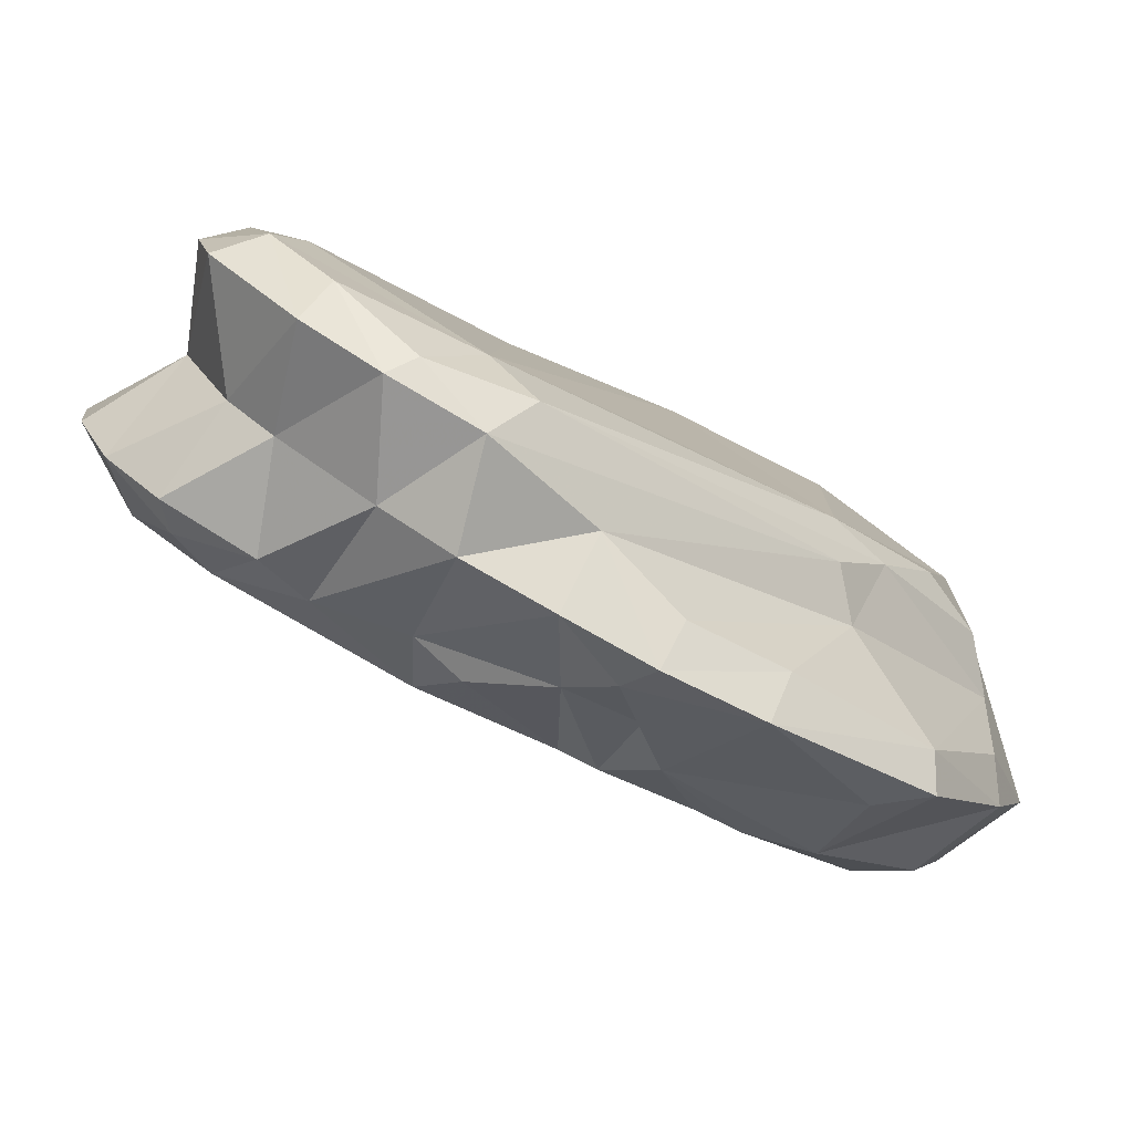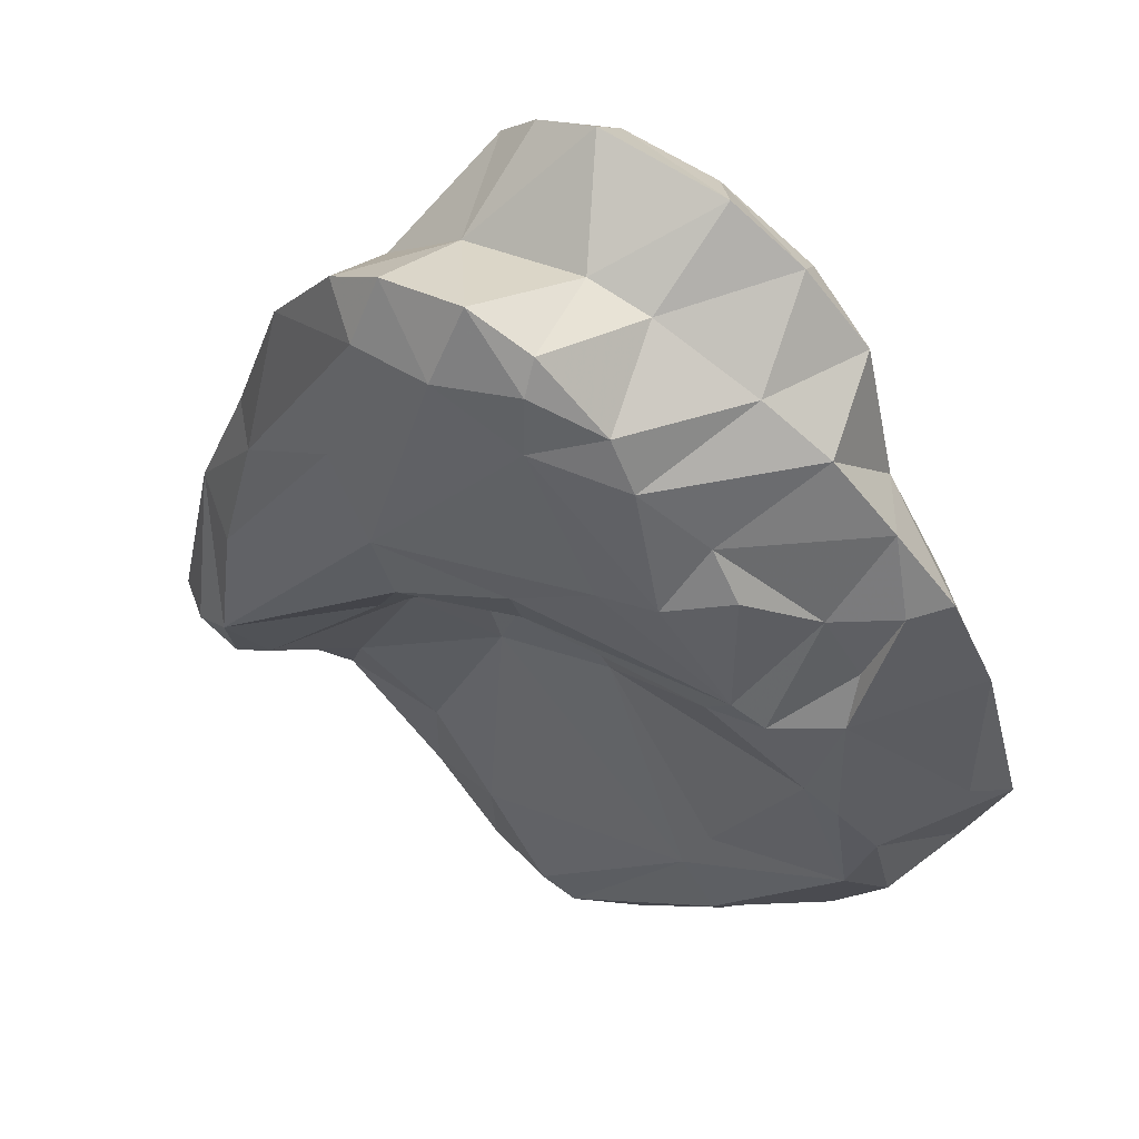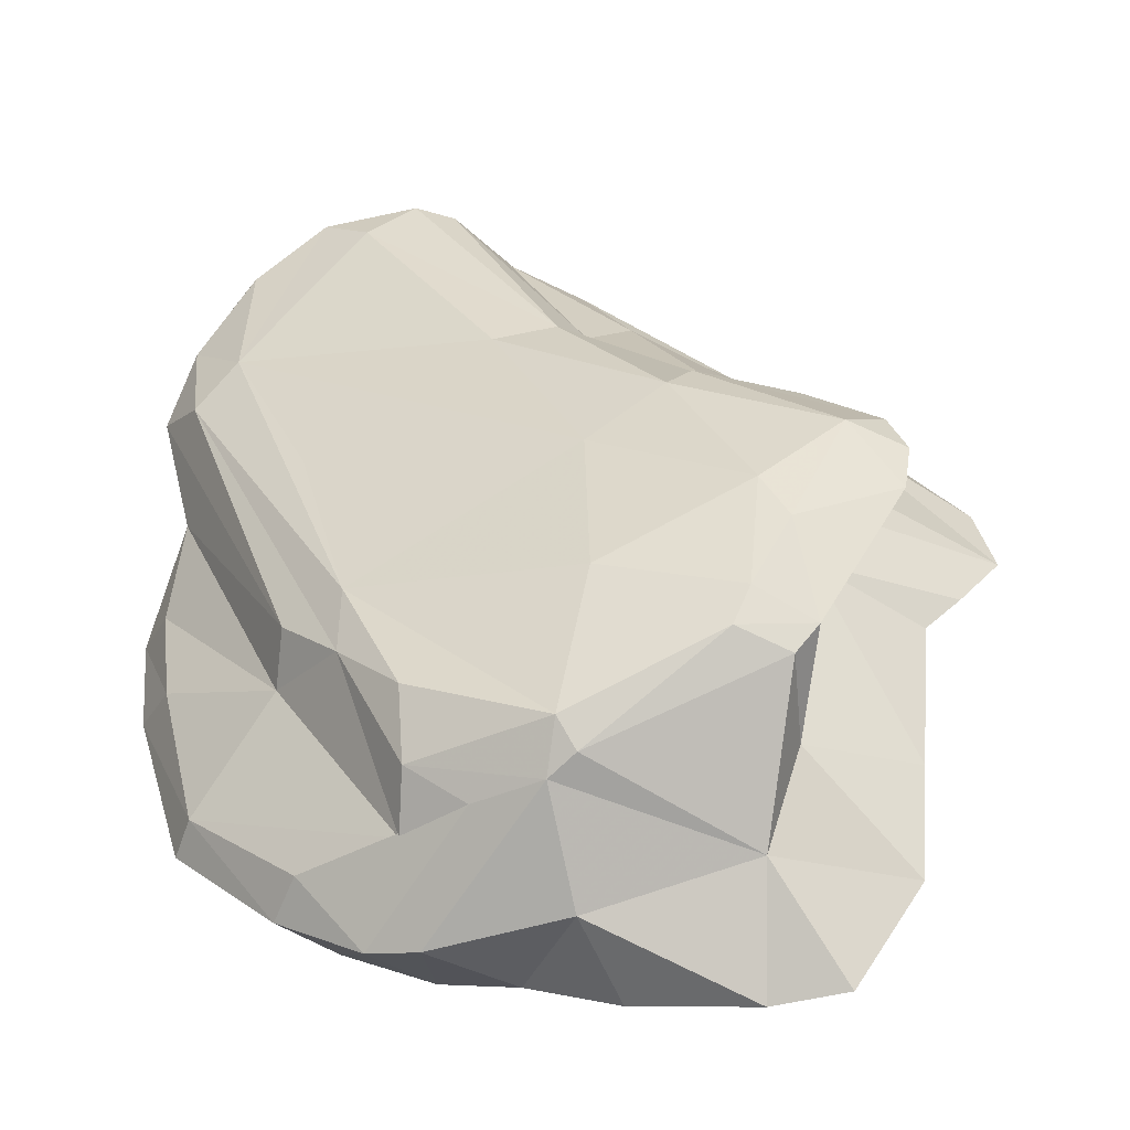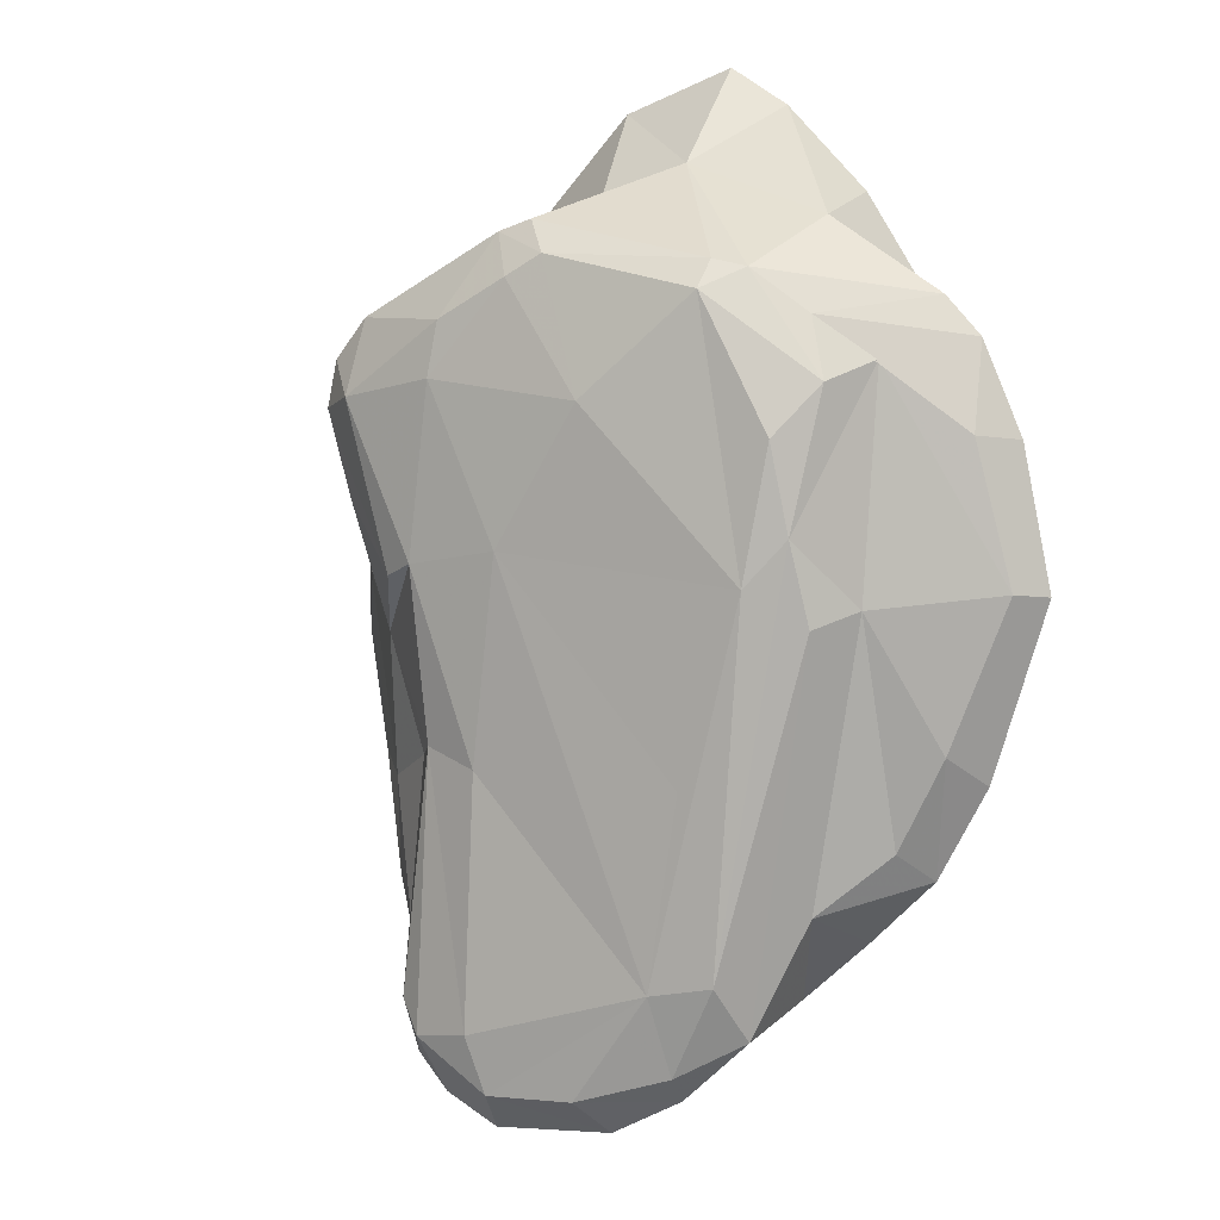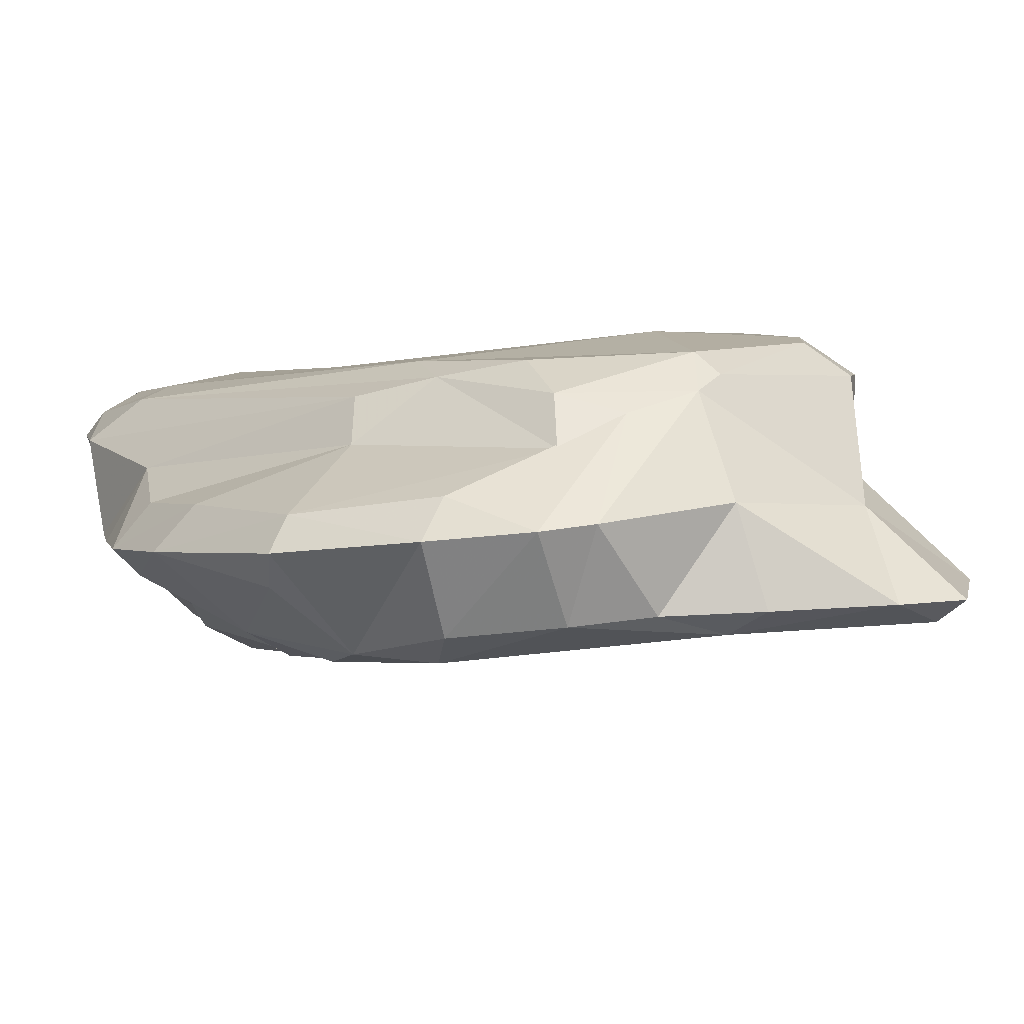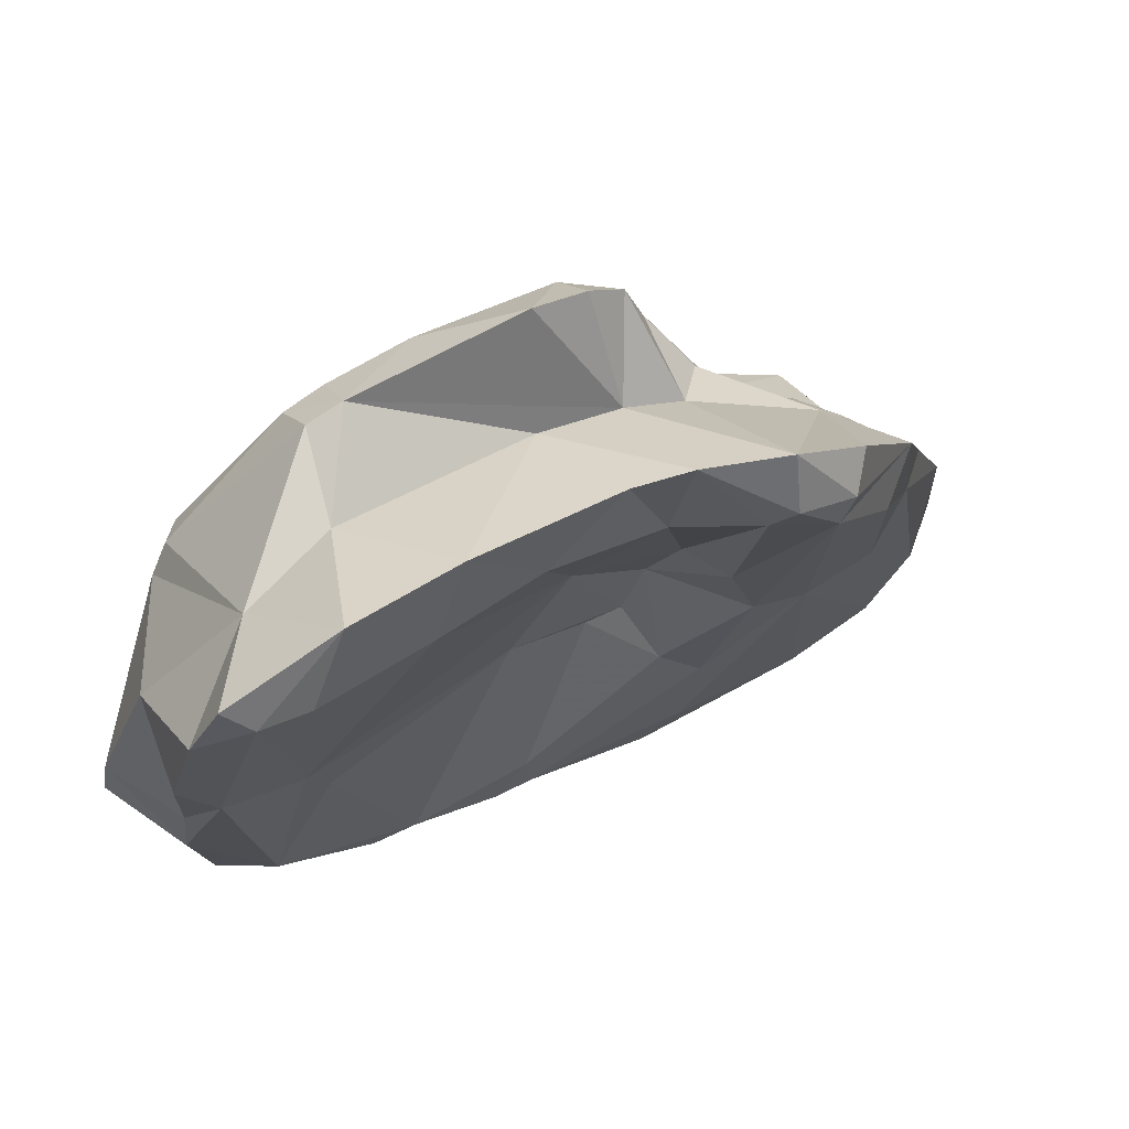
<metadata>
{"format":"obj","ext":"obj","renderer":"f3d","projection":"perspective","resolution":1024,"background":"white","views":[{"elev":-2.8,"azim":54.5,"up":"+Z"},{"elev":-15.6,"azim":12.9,"up":"+Z"},{"elev":17.4,"azim":162.9,"up":"+Z"},{"elev":25.8,"azim":52.2,"up":"+Y"},{"elev":-25.6,"azim":136.3,"up":"+Z"},{"elev":-14.1,"azim":-136.4,"up":"+Z"}]}
</metadata>
<code>
v 193.2 296.5 77.01
v 192.7 296.8 78.22
v 193.8 298.1 76.36
v 194.9 300.9 77.16
v 193 299.3 77.52
v 194.1 296.2 76.55
v 195 291.7 79.85
v 196.3 301.8 76.76
v 199.7 301.7 78.93
v 197.2 289 79.52
v 194.9 298.1 76.26
v 197.2 302.3 82.09
v 197.9 303.7 81.43
v 197.3 300.9 82.52
v 200.6 291.9 76.1
v 198.6 296.6 81.76
v 197.6 298.2 80.17
v 197.2 288.5 80.79
v 198 305.8 74.45
v 195.6 292.1 77.99
v 200.5 289.6 76.87
v 196.2 294.2 80.49
v 199 302 75.04
v 197.4 299.2 76.46
v 198.3 299.9 79.73
v 199.9 295.7 76.98
v 200 304.9 72.96
v 201.5 297 83.3
v 199.2 308.7 72.5
v 201.3 286.6 83.13
v 199.5 294.2 76.38
v 200.1 286.9 78.53
v 201.5 306.8 79.04
v 200.9 308.1 70.85
v 198.9 301.8 82.86
v 198.8 298.5 82.79
v 199.5 284.4 81.61
v 199.8 288.8 82.06
v 201.7 309.2 70.27
v 201.8 310.3 70.55
v 201.8 281.8 81.37
v 200.9 289.8 82.85
v 202.3 285 83.19
v 202.2 294.7 77
v 200.2 294.5 82.47
v 201.5 304.6 81.24
v 202.1 297.8 76.22
v 201.8 303 81.89
v 202.2 282.2 79.7
v 202.4 307.3 78.49
v 203.6 286.2 84.28
v 201.9 306.7 75.81
v 206.3 303.6 70.37
v 203.4 308.3 73.58
v 202.8 291.5 83.09
v 203.3 280.9 80.86
v 204.3 281.8 78.39
v 203.8 309.5 70.05
v 202.5 297.7 83.19
v 203.9 293.8 76.32
v 204.3 290 75.17
v 206.8 306 69.37
v 207.1 287.7 74.52
v 205.1 285 85.63
v 206.4 283 76.83
v 203.1 306.1 80
v 205.6 280.4 79.74
v 206.9 307.5 69.56
v 204.7 283.2 82.62
v 205.7 283.3 85.52
v 206.7 281.7 77.79
v 206.5 303.3 80.02
v 204.2 291.9 75.19
v 204 292.5 83.75
v 206.1 284.3 85.89
v 208 307.2 76.46
v 208.2 307.7 72.29
v 206.8 282.4 85.3
v 207.5 301.6 70.67
v 204.9 294.3 75.93
v 203.9 306.8 79.23
v 209.1 292.4 72.55
v 208.1 282.5 81.09
v 208.5 283.2 77.11
v 207.1 281.1 78.62
v 205.6 296.7 74.84
v 208.8 284.5 76.08
v 208.8 287.6 73.94
v 207.9 285 85.35
v 208.4 306.6 77.27
v 209 305.5 69.43
v 210 291.3 72.32
v 205.2 298.8 82.05
v 210.3 286.6 75.2
v 211.6 282.5 82.74
v 208.5 281.8 84.67
v 208.7 307 75.75
v 212.5 287.5 82.14
v 211.3 294.8 70.71
v 206 292.5 83.49
v 210.4 305.9 74.86
v 211.8 306 71.05
v 209.6 283 80.1
v 208.8 283.3 85.27
v 210.8 287.8 74.07
v 210.7 292 71.8
v 211.8 293.3 80.55
v 212.7 289.5 73.92
v 211.8 304.5 75.53
v 212 284.5 78.3
v 211.7 299.8 68.98
v 210.8 303.9 69.05
v 211.2 283.8 83.84
v 212.1 295.8 70.12
v 211.5 303.1 77.22
v 213.2 283.9 81.38
v 212.8 301.2 68.97
v 213.5 285.8 77.03
v 213.4 291.5 73.01
v 212 299.1 78.56
v 212.5 300.5 77.31
v 212.9 297.6 69.55
v 213 305 70.75
v 214.8 287.9 75.65
v 213.9 288 80.9
v 212.8 292.6 71.81
v 213.3 284.9 81.84
v 214.8 289.8 73.94
v 213.7 298.2 75.57
v 212 304.7 73.67
v 214.5 289.4 77.75
v 214.8 302.5 70.74
v 215.6 297.2 70.9
v 214.5 286.1 79.96
v 213.5 298 77.28
v 214.3 302.8 72.13
v 215.6 291.2 75.57
v 216.3 298.8 72.33
v 216.6 293 73.03
v 216.1 294.2 74.32
v 216 290.1 74.31
v 216.7 298.5 71.15
g foo
f 41 49 56
f 57 56 49
f 67 56 57
f 71 67 57
f 67 71 85
f 57 49 32
f 65 71 57
f 41 37 49
f 32 49 10
f 85 71 84
f 84 71 65
f 49 37 10
f 87 84 65
f 18 10 37
f 65 57 21
f 57 32 21
f 87 65 88
f 94 87 88
f 63 65 21
f 88 65 63
f 105 94 88
f 32 10 20
f 21 32 20
f 20 10 7
f 10 18 7
f 61 63 21
f 92 88 63
f 105 88 92
f 108 105 92
f 6 21 20
f 15 21 6
f 61 21 15
f 92 63 61
f 106 108 92
f 6 20 7
f 108 106 119
f 73 61 15
f 92 61 73
f 2 1 7
f 6 7 1
f 119 106 126
f 15 6 31
f 82 92 73
f 106 92 82
f 3 6 1
f 11 6 3
f 31 6 11
f 44 15 31
f 73 15 44
f 82 73 80
f 114 126 99
f 126 106 99
f 26 31 11
f 80 73 60
f 106 82 99
f 5 1 2
f 3 1 5
f 44 31 26
f 60 73 44
f 126 114 122
f 99 82 86
f 5 4 3
f 11 3 4
f 26 11 24
f 86 82 80
f 24 11 4
f 47 26 24
f 44 26 47
f 60 44 47
f 80 60 86
f 114 99 111
f 86 60 47
f 111 99 79
f 117 122 111
f 122 114 111
f 4 8 24
f 53 86 47
f 79 99 86
f 23 24 8
f 47 24 23
f 79 86 53
f 112 117 111
f 27 47 23
f 23 8 19
f 53 47 27
f 111 79 53
f 19 27 23
f 112 111 62
f 111 53 62
f 91 112 62
f 19 29 27
f 62 53 39
f 68 91 62
f 34 27 29
f 53 27 34
f 39 53 34
f 39 34 29
f 58 62 39
f 58 68 62
f 40 39 29
f 58 39 40
f 41 56 69
f 69 56 67
f 43 41 69
f 83 69 67
f 83 67 85
f 83 85 103
f 41 43 37
f 103 85 84
f 110 103 84
f 30 37 43
f 110 84 87
f 118 110 87
f 118 87 94
f 18 37 30
f 124 118 94
f 38 18 30
f 108 124 94
f 105 108 94
f 128 124 108
f 22 7 18
f 22 18 38
f 42 22 38
f 124 128 141
f 128 108 119
f 22 2 7
f 141 128 139
f 128 119 126
f 16 17 22
f 139 128 126
f 5 2 22
f 17 5 22
f 133 139 126
f 139 133 142
f 122 133 126
f 25 5 17
f 142 133 122
f 142 122 132
f 4 5 25
f 132 122 117
f 9 4 25
f 9 8 4
f 19 8 9
f 52 19 9
f 112 123 117
f 132 117 123
f 102 112 91
f 123 112 102
f 29 19 52
f 68 77 91
f 77 102 91
f 58 54 77
f 68 58 77
f 40 29 54
f 29 52 54
f 58 40 54
f 78 70 69
f 83 96 69
f 96 78 69
f 95 96 83
f 103 95 83
f 116 95 103
f 64 43 70
f 70 43 69
f 110 116 103
f 64 51 43
f 134 116 110
f 43 51 30
f 110 118 134
f 42 38 30
f 42 30 51
f 55 42 51
f 64 55 51
f 131 134 118
f 118 124 131
f 124 141 131
f 45 42 55
f 137 131 141
f 45 22 42
f 16 22 45
f 140 137 141
f 141 139 140
f 45 36 16
f 129 131 137
f 140 129 137
f 140 139 138
f 16 36 17
f 138 129 140
f 138 139 142
f 14 17 36
f 25 17 14
f 121 135 129
f 25 14 12
f 12 13 25
f 130 129 138
f 132 136 138
f 138 142 132
f 130 121 129
f 130 138 136
f 109 121 130
f 13 33 25
f 9 25 33
f 101 130 136
f 123 101 136
f 136 132 123
f 33 52 9
f 33 50 52
f 123 102 101
f 97 101 102
f 54 52 50
f 54 50 76
f 77 54 97
f 54 76 97
f 102 77 97
f 70 78 75
f 104 75 78
f 104 78 96
f 104 96 95
f 89 75 104
f 113 104 95
f 95 116 113
f 70 75 64
f 127 113 116
f 98 89 104
f 98 104 113
f 98 113 127
f 74 64 75
f 74 75 89
f 100 89 98
f 125 98 127
f 127 116 134
f 127 134 125
f 100 74 89
f 135 125 134
f 134 131 135
f 74 55 64
f 107 93 98
f 93 100 98
f 59 74 100
f 120 107 98
f 120 98 125
f 55 74 45
f 135 131 129
f 59 45 74
f 28 45 59
f 28 36 45
f 93 59 100
f 120 93 107
f 36 28 14
f 121 120 125
f 121 125 135
f 35 14 28
f 48 35 59
f 35 28 59
f 48 59 93
f 115 120 121
f 72 48 93
f 12 14 35
f 72 93 120
f 13 12 35
f 46 35 48
f 109 115 121
f 13 35 46
f 66 46 48
f 66 48 72
f 90 72 120
f 90 120 115
f 33 13 46
f 33 46 66
f 81 66 72
f 81 72 90
f 90 115 109
f 81 33 66
f 101 97 109
f 109 97 90
f 109 130 101
f 81 50 33
f 76 50 81
f 76 81 90
f 97 76 90
g

</code>
